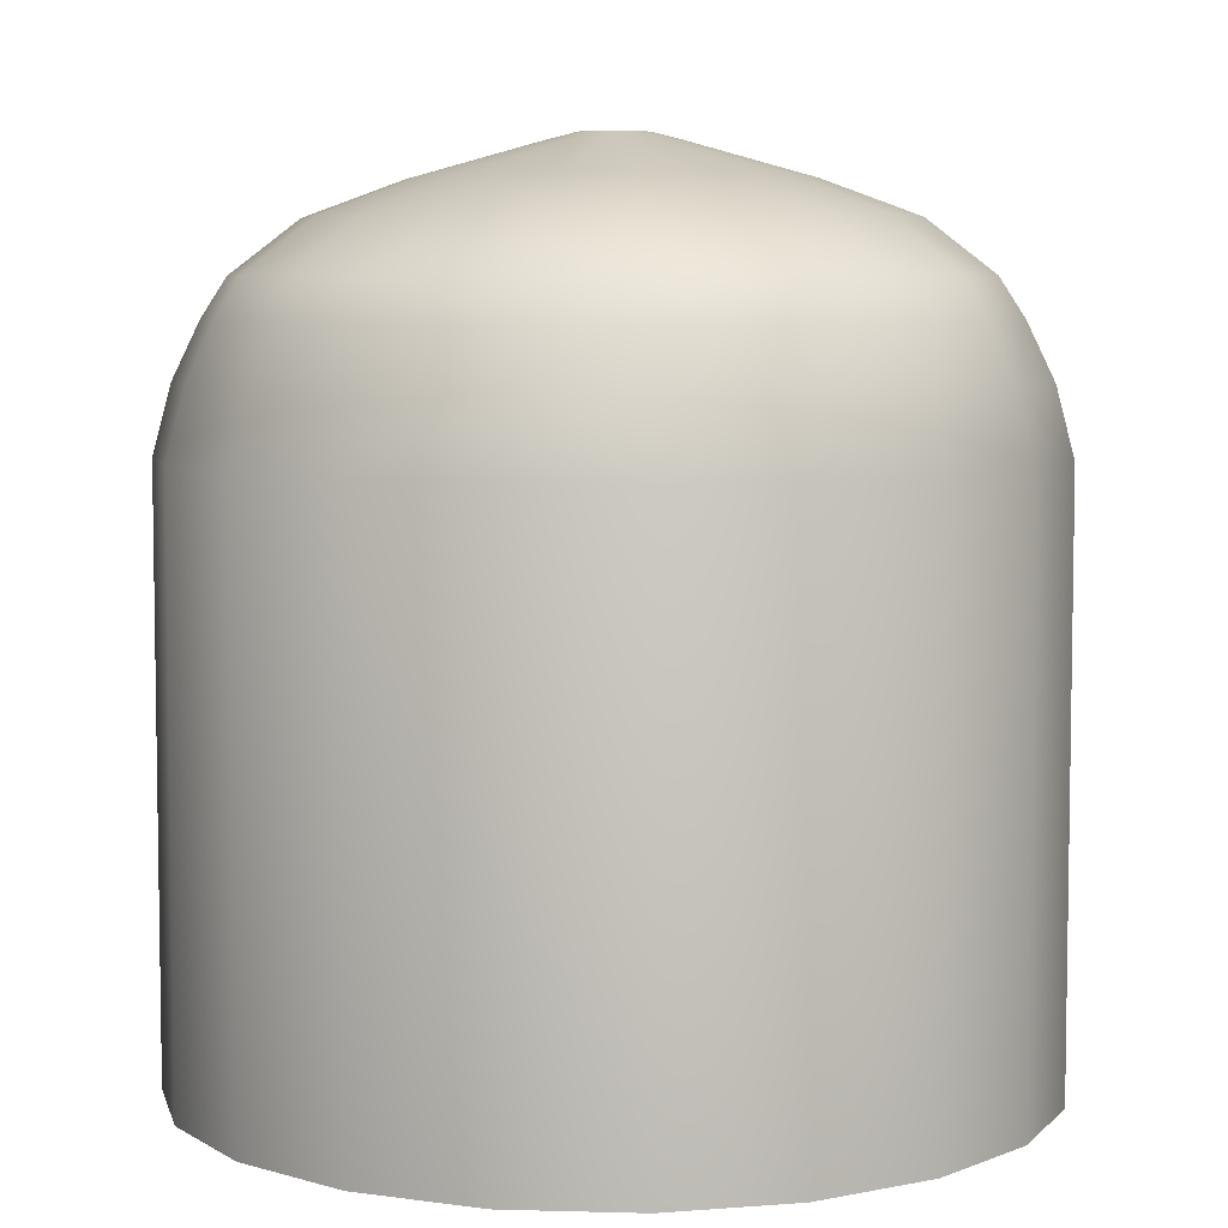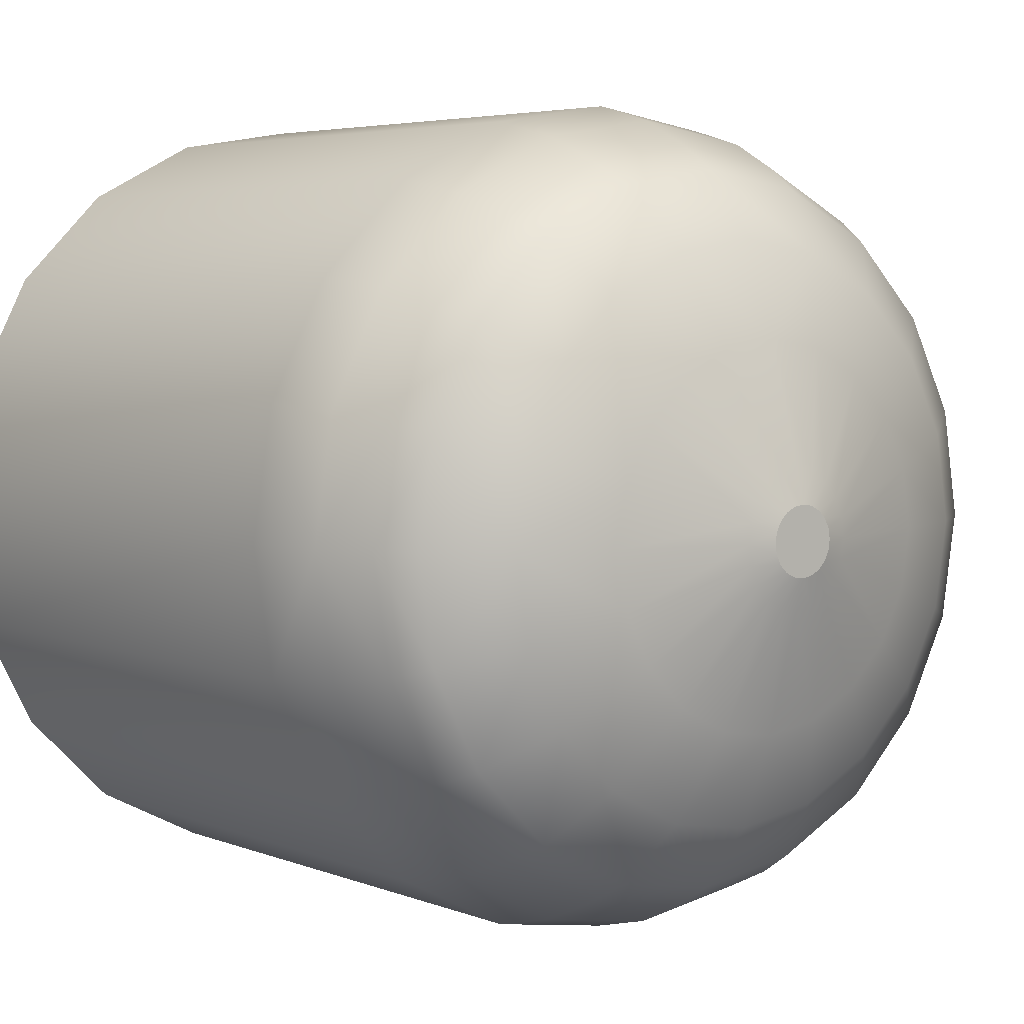
<metadata>
{"format":"obj","ext":"obj","renderer":"f3d","projection":"perspective","resolution":1024,"background":"white","views":[{"elev":6.0,"azim":103.8,"up":"+Y"},{"elev":4.6,"azim":141.7,"up":"+Z"}]}
</metadata>
<code>
g default
v 8.56 -0.03896 -2.781
v 7.281 -0.03896 -5.29
v 5.29 -0.03896 -7.281
v 2.781 -0.03896 -8.56
v 0 -0.03896 -9
v -2.781 -0.03896 -8.56
v -5.29 -0.03896 -7.281
v -7.281 -0.03896 -5.29
v -8.56 -0.03896 -2.781
v -9 -0.03896 0
v -8.56 -0.03896 2.781
v -7.281 -0.03896 5.29
v -5.29 -0.03896 7.281
v -2.781 -0.03896 8.56
v -0 -0.03896 9
v 2.781 -0.03896 8.56
v 5.29 -0.03896 7.281
v 7.281 -0.03896 5.29
v 8.56 -0.03896 2.781
v 9 -0.03896 0
v 8.56 12.5 -2.781
v 7.281 12.5 -5.29
v 5.29 12.5 -7.281
v 2.781 12.5 -8.56
v 0 12.5 -9
v -2.781 12.5 -8.56
v -5.29 12.5 -7.281
v -7.281 12.5 -5.29
v -8.56 12.5 -2.781
v -9 12.5 0
v -8.56 12.5 2.781
v -7.281 12.5 5.29
v -5.29 12.5 7.281
v -2.781 12.5 8.56
v -0 12.5 9
v 2.781 12.5 8.56
v 5.29 12.5 7.281
v 7.281 12.5 5.29
v 8.56 12.5 2.781
v 9 12.5 0
v 8.107 13.97 -2.664
v 6.896 13.97 -5.068
v 5.01 13.97 -6.976
v 2.634 13.97 -8.2
v 0 13.97 -8.622
v -2.634 13.97 -8.2
v -5.01 13.97 -6.976
v -6.896 13.97 -5.068
v -8.107 13.97 -2.664
v -8.524 13.97 -0
v -8.107 13.97 2.664
v -6.896 13.97 5.068
v -5.01 13.97 6.976
v -2.634 13.97 8.2
v -0 13.97 8.622
v 2.634 13.97 8.2
v 5.01 13.97 6.976
v 6.896 13.97 5.068
v 8.107 13.97 2.664
v 8.524 13.97 -0
v 7.612 15.17 -2.487
v 6.475 15.17 -4.73
v 4.704 15.17 -6.51
v 2.473 15.17 -7.654
v -0 15.17 -8.047
v -2.473 15.17 -7.654
v -4.704 15.17 -6.51
v -6.475 15.17 -4.73
v -7.612 15.17 -2.487
v -8.003 15.17 -0
v -7.612 15.17 2.487
v -6.475 15.17 4.73
v -4.704 15.17 6.51
v -2.473 15.17 7.654
v -0 15.17 8.047
v 2.473 15.17 7.654
v 4.704 15.17 6.51
v 6.475 15.17 4.73
v 7.612 15.17 2.487
v 8.003 15.17 -0
v 7.146 16.01 -2.321
v 6.079 16.01 -4.415
v 4.417 16.01 -6.076
v 2.322 16.01 -7.143
v -0 16.01 -7.511
v -2.322 16.01 -7.143
v -4.417 16.01 -6.076
v -6.079 16.01 -4.415
v -7.146 16.01 -2.321
v -7.514 16.01 -0
v -7.146 16.01 2.321
v -6.079 16.01 4.415
v -4.417 16.01 6.076
v -2.322 16.01 7.143
v -0 16.01 7.511
v 2.322 16.01 7.143
v 4.417 16.01 6.076
v 6.079 16.01 4.415
v 7.146 16.01 2.321
v 7.514 16.01 -0
v 5.709 17.13 -1.879
v 4.857 17.13 -3.574
v 3.529 17.13 -4.919
v 1.855 17.13 -5.783
v -0 17.13 -6.08
v -1.855 17.13 -5.783
v -3.529 17.13 -4.919
v -4.857 17.13 -3.574
v -5.709 17.13 -1.879
v -6.003 17.13 -0
v -5.709 17.13 1.879
v -4.857 17.13 3.574
v -3.529 17.13 4.919
v -1.855 17.13 5.783
v -0 17.13 6.08
v 1.855 17.13 5.783
v 3.529 17.13 4.919
v 4.857 17.13 3.574
v 5.709 17.13 1.879
v 6.003 17.13 -0
v 3.838 17.88 -1.253
v 3.265 17.88 -2.383
v 2.372 17.88 -3.279
v 1.247 17.88 -3.855
v -0 17.88 -4.053
v -1.247 17.88 -3.855
v -2.372 17.88 -3.279
v -3.265 17.88 -2.383
v -3.838 17.88 -1.253
v -4.035 17.88 -0
v -3.838 17.88 1.253
v -3.265 17.88 2.383
v -2.372 17.88 3.279
v -1.247 17.88 3.855
v -0 17.88 4.053
v 1.247 17.88 3.855
v 2.372 17.88 3.279
v 3.265 17.88 2.383
v 3.838 17.88 1.253
v 4.035 17.88 -0
v 1.258 18.63 -0.4314
v 1.07 18.63 -0.8207
v 0.7775 18.63 -1.13
v 0.4088 18.63 -1.328
v -0 18.63 -1.396
v -0.4088 18.63 -1.328
v -0.7775 18.63 -1.13
v -1.07 18.63 -0.8207
v -1.258 18.63 -0.4314
v -1.323 18.63 -0
v -1.258 18.63 0.4314
v -1.07 18.63 0.8207
v -0.7775 18.63 1.13
v -0.4088 18.63 1.328
v -0 18.63 1.396
v 0.4088 18.63 1.328
v 0.7775 18.63 1.13
v 1.07 18.63 0.8207
v 1.258 18.63 0.4314
v 1.323 18.63 -0
v 0.7199 18.79 -0.2301
v 0.6123 18.79 -0.4377
v 0.4449 18.79 -0.6024
v 0.2339 18.79 -0.7082
v -0 18.79 -0.7446
v -0.2339 18.79 -0.7082
v -0.4449 18.79 -0.6024
v -0.6123 18.79 -0.4377
v -0.7199 18.79 -0.2301
v -0.7569 18.79 -0
v -0.7199 18.79 0.2301
v -0.6123 18.79 0.4377
v -0.4449 18.79 0.6024
v -0.2339 18.79 0.7082
v -0 18.79 0.7446
v 0.2339 18.79 0.7082
v 0.4449 18.79 0.6024
v 0.6123 18.79 0.4377
v 0.7199 18.79 0.2301
v 0.7569 18.79 -0
v 0 -0.03896 0
v -0 18.79 -0
g pCylinder1
f 1 2 21
f 21 2 22
f 2 3 22
f 22 3 23
f 3 4 23
f 23 4 24
f 4 5 24
f 24 5 25
f 5 6 25
f 25 6 26
f 6 7 26
f 26 7 27
f 7 8 27
f 27 8 28
f 8 9 28
f 28 9 29
f 9 10 29
f 29 10 30
f 10 11 30
f 30 11 31
f 11 12 31
f 31 12 32
f 12 13 32
f 32 13 33
f 13 14 33
f 33 14 34
f 14 15 34
f 34 15 35
f 15 16 35
f 35 16 36
f 16 17 36
f 36 17 37
f 17 18 37
f 37 18 38
f 18 19 38
f 38 19 39
f 19 20 39
f 39 20 40
f 20 1 40
f 40 1 21
f 21 22 41
f 41 22 42
f 22 23 42
f 42 23 43
f 23 24 43
f 43 24 44
f 24 25 44
f 44 25 45
f 26 46 25
f 25 46 45
f 27 47 26
f 26 47 46
f 28 48 27
f 27 48 47
f 29 49 28
f 28 49 48
f 30 50 29
f 29 50 49
f 30 31 50
f 50 31 51
f 31 32 51
f 51 32 52
f 32 33 52
f 52 33 53
f 33 34 53
f 53 34 54
f 34 35 54
f 54 35 55
f 36 56 35
f 35 56 55
f 37 57 36
f 36 57 56
f 38 58 37
f 37 58 57
f 39 59 38
f 38 59 58
f 40 60 39
f 39 60 59
f 40 21 60
f 60 21 41
f 42 62 41
f 41 62 61
f 43 63 42
f 42 63 62
f 44 64 43
f 43 64 63
f 45 65 44
f 44 65 64
f 45 46 65
f 65 46 66
f 46 47 66
f 66 47 67
f 47 48 67
f 67 48 68
f 48 49 68
f 68 49 69
f 49 50 69
f 69 50 70
f 51 71 50
f 50 71 70
f 52 72 51
f 51 72 71
f 53 73 52
f 52 73 72
f 54 74 53
f 53 74 73
f 55 75 54
f 54 75 74
f 55 56 75
f 75 56 76
f 56 57 76
f 76 57 77
f 57 58 77
f 77 58 78
f 58 59 78
f 78 59 79
f 59 60 79
f 79 60 80
f 41 61 60
f 60 61 80
f 62 82 61
f 61 82 81
f 63 83 62
f 62 83 82
f 64 84 63
f 63 84 83
f 65 85 64
f 64 85 84
f 65 66 85
f 85 66 86
f 66 67 86
f 86 67 87
f 67 68 87
f 87 68 88
f 68 69 88
f 88 69 89
f 69 70 89
f 89 70 90
f 71 91 70
f 70 91 90
f 72 92 71
f 71 92 91
f 73 93 72
f 72 93 92
f 74 94 73
f 73 94 93
f 75 95 74
f 74 95 94
f 75 76 95
f 95 76 96
f 76 77 96
f 96 77 97
f 77 78 97
f 97 78 98
f 78 79 98
f 98 79 99
f 79 80 99
f 99 80 100
f 61 81 80
f 80 81 100
f 81 82 101
f 101 82 102
f 82 83 102
f 102 83 103
f 83 84 103
f 103 84 104
f 84 85 104
f 104 85 105
f 86 106 85
f 85 106 105
f 87 107 86
f 86 107 106
f 88 108 87
f 87 108 107
f 89 109 88
f 88 109 108
f 90 110 89
f 89 110 109
f 90 91 110
f 110 91 111
f 91 92 111
f 111 92 112
f 92 93 112
f 112 93 113
f 93 94 113
f 113 94 114
f 94 95 114
f 114 95 115
f 96 116 95
f 95 116 115
f 97 117 96
f 96 117 116
f 98 118 97
f 97 118 117
f 99 119 98
f 98 119 118
f 100 120 99
f 99 120 119
f 100 81 120
f 120 81 101
f 102 122 101
f 101 122 121
f 103 123 102
f 102 123 122
f 104 124 103
f 103 124 123
f 105 125 104
f 104 125 124
f 105 106 125
f 125 106 126
f 106 107 126
f 126 107 127
f 107 108 127
f 127 108 128
f 108 109 128
f 128 109 129
f 109 110 129
f 129 110 130
f 111 131 110
f 110 131 130
f 112 132 111
f 111 132 131
f 113 133 112
f 112 133 132
f 114 134 113
f 113 134 133
f 115 135 114
f 114 135 134
f 115 116 135
f 135 116 136
f 116 117 136
f 136 117 137
f 117 118 137
f 137 118 138
f 118 119 138
f 138 119 139
f 119 120 139
f 139 120 140
f 101 121 120
f 120 121 140
f 121 122 141
f 141 122 142
f 122 123 142
f 142 123 143
f 123 124 143
f 143 124 144
f 124 125 144
f 144 125 145
f 125 126 145
f 145 126 146
f 127 147 126
f 126 147 146
f 128 148 127
f 127 148 147
f 129 149 128
f 128 149 148
f 129 130 149
f 149 130 150
f 130 131 150
f 150 131 151
f 131 132 151
f 151 132 152
f 132 133 152
f 152 133 153
f 133 134 153
f 153 134 154
f 134 135 154
f 154 135 155
f 135 136 155
f 155 136 156
f 137 157 136
f 136 157 156
f 138 158 137
f 137 158 157
f 139 159 138
f 138 159 158
f 139 140 159
f 159 140 160
f 140 121 160
f 160 121 141
f 142 162 141
f 141 162 161
f 143 163 142
f 142 163 162
f 144 164 143
f 143 164 163
f 145 165 144
f 144 165 164
f 145 146 165
f 165 146 166
f 146 147 166
f 166 147 167
f 147 148 167
f 167 148 168
f 148 149 168
f 168 149 169
f 149 150 169
f 169 150 170
f 151 171 150
f 150 171 170
f 152 172 151
f 151 172 171
f 153 173 152
f 152 173 172
f 154 174 153
f 153 174 173
f 155 175 154
f 154 175 174
f 155 156 175
f 175 156 176
f 156 157 176
f 176 157 177
f 157 158 177
f 177 158 178
f 158 159 178
f 178 159 179
f 159 160 179
f 179 160 180
f 141 161 160
f 160 161 180
f 2 1 181
f 3 2 181
f 4 3 181
f 5 4 181
f 6 5 181
f 7 6 181
f 8 7 181
f 9 8 181
f 10 9 181
f 11 10 181
f 12 11 181
f 13 12 181
f 14 13 181
f 15 14 181
f 16 15 181
f 17 16 181
f 18 17 181
f 19 18 181
f 20 19 181
f 1 20 181
f 161 162 182
f 162 163 182
f 163 164 182
f 164 165 182
f 165 166 182
f 166 167 182
f 167 168 182
f 168 169 182
f 169 170 182
f 170 171 182
f 171 172 182
f 172 173 182
f 173 174 182
f 174 175 182
f 175 176 182
f 176 177 182
f 177 178 182
f 178 179 182
f 179 180 182
f 180 161 182
g default
v 8.56 -0.03896 -2.781
v 7.281 -0.03896 -5.29
v 5.29 -0.03896 -7.281
v 2.781 -0.03896 -8.56
v 0 -0.03896 -9
v -2.781 -0.03896 -8.56
v -5.29 -0.03896 -7.281
v -7.281 -0.03896 -5.29
v -8.56 -0.03896 -2.781
v -9 -0.03896 0
v -8.56 -0.03896 2.781
v -7.281 -0.03896 5.29
v -5.29 -0.03896 7.281
v -2.781 -0.03896 8.56
v -0 -0.03896 9
v 2.781 -0.03896 8.56
v 5.29 -0.03896 7.281
v 7.281 -0.03896 5.29
v 8.56 -0.03896 2.781
v 9 -0.03896 0
v 8.56 12.5 -2.781
v 7.281 12.5 -5.29
v 5.29 12.5 -7.281
v 2.781 12.5 -8.56
v 0 12.5 -9
v -2.781 12.5 -8.56
v -5.29 12.5 -7.281
v -7.281 12.5 -5.29
v -8.56 12.5 -2.781
v -9 12.5 0
v -8.56 12.5 2.781
v -7.281 12.5 5.29
v -5.29 12.5 7.281
v -2.781 12.5 8.56
v -0 12.5 9
v 2.781 12.5 8.56
v 5.29 12.5 7.281
v 7.281 12.5 5.29
v 8.56 12.5 2.781
v 9 12.5 0
v 8.107 13.97 -2.664
v 6.896 13.97 -5.068
v 5.01 13.97 -6.976
v 2.634 13.97 -8.2
v 0 13.97 -8.622
v -2.634 13.97 -8.2
v -5.01 13.97 -6.976
v -6.896 13.97 -5.068
v -8.107 13.97 -2.664
v -8.524 13.97 -0
v -8.107 13.97 2.664
v -6.896 13.97 5.068
v -5.01 13.97 6.976
v -2.634 13.97 8.2
v -0 13.97 8.622
v 2.634 13.97 8.2
v 5.01 13.97 6.976
v 6.896 13.97 5.068
v 8.107 13.97 2.664
v 8.524 13.97 -0
v 7.612 15.17 -2.487
v 6.475 15.17 -4.73
v 4.704 15.17 -6.51
v 2.473 15.17 -7.654
v -0 15.17 -8.047
v -2.473 15.17 -7.654
v -4.704 15.17 -6.51
v -6.475 15.17 -4.73
v -7.612 15.17 -2.487
v -8.003 15.17 -0
v -7.612 15.17 2.487
v -6.475 15.17 4.73
v -4.704 15.17 6.51
v -2.473 15.17 7.654
v -0 15.17 8.047
v 2.473 15.17 7.654
v 4.704 15.17 6.51
v 6.475 15.17 4.73
v 7.612 15.17 2.487
v 8.003 15.17 -0
v 7.146 16.01 -2.321
v 6.079 16.01 -4.415
v 4.417 16.01 -6.076
v 2.322 16.01 -7.143
v -0 16.01 -7.511
v -2.322 16.01 -7.143
v -4.417 16.01 -6.076
v -6.079 16.01 -4.415
v -7.146 16.01 -2.321
v -7.514 16.01 -0
v -7.146 16.01 2.321
v -6.079 16.01 4.415
v -4.417 16.01 6.076
v -2.322 16.01 7.143
v -0 16.01 7.511
v 2.322 16.01 7.143
v 4.417 16.01 6.076
v 6.079 16.01 4.415
v 7.146 16.01 2.321
v 7.514 16.01 -0
v 5.709 17.13 -1.879
v 4.857 17.13 -3.574
v 3.529 17.13 -4.919
v 1.855 17.13 -5.783
v -0 17.13 -6.08
v -1.855 17.13 -5.783
v -3.529 17.13 -4.919
v -4.857 17.13 -3.574
v -5.709 17.13 -1.879
v -6.003 17.13 -0
v -5.709 17.13 1.879
v -4.857 17.13 3.574
v -3.529 17.13 4.919
v -1.855 17.13 5.783
v -0 17.13 6.08
v 1.855 17.13 5.783
v 3.529 17.13 4.919
v 4.857 17.13 3.574
v 5.709 17.13 1.879
v 6.003 17.13 -0
v 3.838 17.88 -1.253
v 3.265 17.88 -2.383
v 2.372 17.88 -3.279
v 1.247 17.88 -3.855
v -0 17.88 -4.053
v -1.247 17.88 -3.855
v -2.372 17.88 -3.279
v -3.265 17.88 -2.383
v -3.838 17.88 -1.253
v -4.035 17.88 -0
v -3.838 17.88 1.253
v -3.265 17.88 2.383
v -2.372 17.88 3.279
v -1.247 17.88 3.855
v -0 17.88 4.053
v 1.247 17.88 3.855
v 2.372 17.88 3.279
v 3.265 17.88 2.383
v 3.838 17.88 1.253
v 4.035 17.88 -0
v 1.258 18.63 -0.4314
v 1.07 18.63 -0.8207
v 0.7775 18.63 -1.13
v 0.4088 18.63 -1.328
v -0 18.63 -1.396
v -0.4088 18.63 -1.328
v -0.7775 18.63 -1.13
v -1.07 18.63 -0.8207
v -1.258 18.63 -0.4314
v -1.323 18.63 -0
v -1.258 18.63 0.4314
v -1.07 18.63 0.8207
v -0.7775 18.63 1.13
v -0.4088 18.63 1.328
v -0 18.63 1.396
v 0.4088 18.63 1.328
v 0.7775 18.63 1.13
v 1.07 18.63 0.8207
v 1.258 18.63 0.4314
v 1.323 18.63 -0
v 0.7199 18.79 -0.2301
v 0.6123 18.79 -0.4377
v 0.4449 18.79 -0.6024
v 0.2339 18.79 -0.7082
v -0 18.79 -0.7446
v -0.2339 18.79 -0.7082
v -0.4449 18.79 -0.6024
v -0.6123 18.79 -0.4377
v -0.7199 18.79 -0.2301
v -0.7569 18.79 -0
v -0.7199 18.79 0.2301
v -0.6123 18.79 0.4377
v -0.4449 18.79 0.6024
v -0.2339 18.79 0.7082
v -0 18.79 0.7446
v 0.2339 18.79 0.7082
v 0.4449 18.79 0.6024
v 0.6123 18.79 0.4377
v 0.7199 18.79 0.2301
v 0.7569 18.79 -0
v 0 -0.03896 0
v -0 18.79 -0
g pCylinder1
f 183 184 203
f 203 184 204
f 184 185 204
f 204 185 205
f 185 186 205
f 205 186 206
f 186 187 206
f 206 187 207
f 187 188 207
f 207 188 208
f 188 189 208
f 208 189 209
f 189 190 209
f 209 190 210
f 190 191 210
f 210 191 211
f 191 192 211
f 211 192 212
f 192 193 212
f 212 193 213
f 193 194 213
f 213 194 214
f 194 195 214
f 214 195 215
f 195 196 215
f 215 196 216
f 196 197 216
f 216 197 217
f 197 198 217
f 217 198 218
f 198 199 218
f 218 199 219
f 199 200 219
f 219 200 220
f 200 201 220
f 220 201 221
f 201 202 221
f 221 202 222
f 202 183 222
f 222 183 203
f 203 204 223
f 223 204 224
f 204 205 224
f 224 205 225
f 205 206 225
f 225 206 226
f 206 207 226
f 226 207 227
f 208 228 207
f 207 228 227
f 209 229 208
f 208 229 228
f 210 230 209
f 209 230 229
f 211 231 210
f 210 231 230
f 212 232 211
f 211 232 231
f 212 213 232
f 232 213 233
f 213 214 233
f 233 214 234
f 214 215 234
f 234 215 235
f 215 216 235
f 235 216 236
f 216 217 236
f 236 217 237
f 218 238 217
f 217 238 237
f 219 239 218
f 218 239 238
f 220 240 219
f 219 240 239
f 221 241 220
f 220 241 240
f 222 242 221
f 221 242 241
f 222 203 242
f 242 203 223
f 224 244 223
f 223 244 243
f 225 245 224
f 224 245 244
f 226 246 225
f 225 246 245
f 227 247 226
f 226 247 246
f 227 228 247
f 247 228 248
f 228 229 248
f 248 229 249
f 229 230 249
f 249 230 250
f 230 231 250
f 250 231 251
f 231 232 251
f 251 232 252
f 233 253 232
f 232 253 252
f 234 254 233
f 233 254 253
f 235 255 234
f 234 255 254
f 236 256 235
f 235 256 255
f 237 257 236
f 236 257 256
f 237 238 257
f 257 238 258
f 238 239 258
f 258 239 259
f 239 240 259
f 259 240 260
f 240 241 260
f 260 241 261
f 241 242 261
f 261 242 262
f 223 243 242
f 242 243 262
f 244 264 243
f 243 264 263
f 245 265 244
f 244 265 264
f 246 266 245
f 245 266 265
f 247 267 246
f 246 267 266
f 247 248 267
f 267 248 268
f 248 249 268
f 268 249 269
f 249 250 269
f 269 250 270
f 250 251 270
f 270 251 271
f 251 252 271
f 271 252 272
f 253 273 252
f 252 273 272
f 254 274 253
f 253 274 273
f 255 275 254
f 254 275 274
f 256 276 255
f 255 276 275
f 257 277 256
f 256 277 276
f 257 258 277
f 277 258 278
f 258 259 278
f 278 259 279
f 259 260 279
f 279 260 280
f 260 261 280
f 280 261 281
f 261 262 281
f 281 262 282
f 243 263 262
f 262 263 282
f 263 264 283
f 283 264 284
f 264 265 284
f 284 265 285
f 265 266 285
f 285 266 286
f 266 267 286
f 286 267 287
f 268 288 267
f 267 288 287
f 269 289 268
f 268 289 288
f 270 290 269
f 269 290 289
f 271 291 270
f 270 291 290
f 272 292 271
f 271 292 291
f 272 273 292
f 292 273 293
f 273 274 293
f 293 274 294
f 274 275 294
f 294 275 295
f 275 276 295
f 295 276 296
f 276 277 296
f 296 277 297
f 278 298 277
f 277 298 297
f 279 299 278
f 278 299 298
f 280 300 279
f 279 300 299
f 281 301 280
f 280 301 300
f 282 302 281
f 281 302 301
f 282 263 302
f 302 263 283
f 284 304 283
f 283 304 303
f 285 305 284
f 284 305 304
f 286 306 285
f 285 306 305
f 287 307 286
f 286 307 306
f 287 288 307
f 307 288 308
f 288 289 308
f 308 289 309
f 289 290 309
f 309 290 310
f 290 291 310
f 310 291 311
f 291 292 311
f 311 292 312
f 293 313 292
f 292 313 312
f 294 314 293
f 293 314 313
f 295 315 294
f 294 315 314
f 296 316 295
f 295 316 315
f 297 317 296
f 296 317 316
f 297 298 317
f 317 298 318
f 298 299 318
f 318 299 319
f 299 300 319
f 319 300 320
f 300 301 320
f 320 301 321
f 301 302 321
f 321 302 322
f 283 303 302
f 302 303 322
f 303 304 323
f 323 304 324
f 304 305 324
f 324 305 325
f 305 306 325
f 325 306 326
f 306 307 326
f 326 307 327
f 307 308 327
f 327 308 328
f 309 329 308
f 308 329 328
f 310 330 309
f 309 330 329
f 311 331 310
f 310 331 330
f 311 312 331
f 331 312 332
f 312 313 332
f 332 313 333
f 313 314 333
f 333 314 334
f 314 315 334
f 334 315 335
f 315 316 335
f 335 316 336
f 316 317 336
f 336 317 337
f 317 318 337
f 337 318 338
f 319 339 318
f 318 339 338
f 320 340 319
f 319 340 339
f 321 341 320
f 320 341 340
f 321 322 341
f 341 322 342
f 322 303 342
f 342 303 323
f 324 344 323
f 323 344 343
f 325 345 324
f 324 345 344
f 326 346 325
f 325 346 345
f 327 347 326
f 326 347 346
f 327 328 347
f 347 328 348
f 328 329 348
f 348 329 349
f 329 330 349
f 349 330 350
f 330 331 350
f 350 331 351
f 331 332 351
f 351 332 352
f 333 353 332
f 332 353 352
f 334 354 333
f 333 354 353
f 335 355 334
f 334 355 354
f 336 356 335
f 335 356 355
f 337 357 336
f 336 357 356
f 337 338 357
f 357 338 358
f 338 339 358
f 358 339 359
f 339 340 359
f 359 340 360
f 340 341 360
f 360 341 361
f 341 342 361
f 361 342 362
f 323 343 342
f 342 343 362
f 184 183 363
f 185 184 363
f 186 185 363
f 187 186 363
f 188 187 363
f 189 188 363
f 190 189 363
f 191 190 363
f 192 191 363
f 193 192 363
f 194 193 363
f 195 194 363
f 196 195 363
f 197 196 363
f 198 197 363
f 199 198 363
f 200 199 363
f 201 200 363
f 202 201 363
f 183 202 363
f 343 344 364
f 344 345 364
f 345 346 364
f 346 347 364
f 347 348 364
f 348 349 364
f 349 350 364
f 350 351 364
f 351 352 364
f 352 353 364
f 353 354 364
f 354 355 364
f 355 356 364
f 356 357 364
f 357 358 364
f 358 359 364
f 359 360 364
f 360 361 364
f 361 362 364
f 362 343 364

</code>
